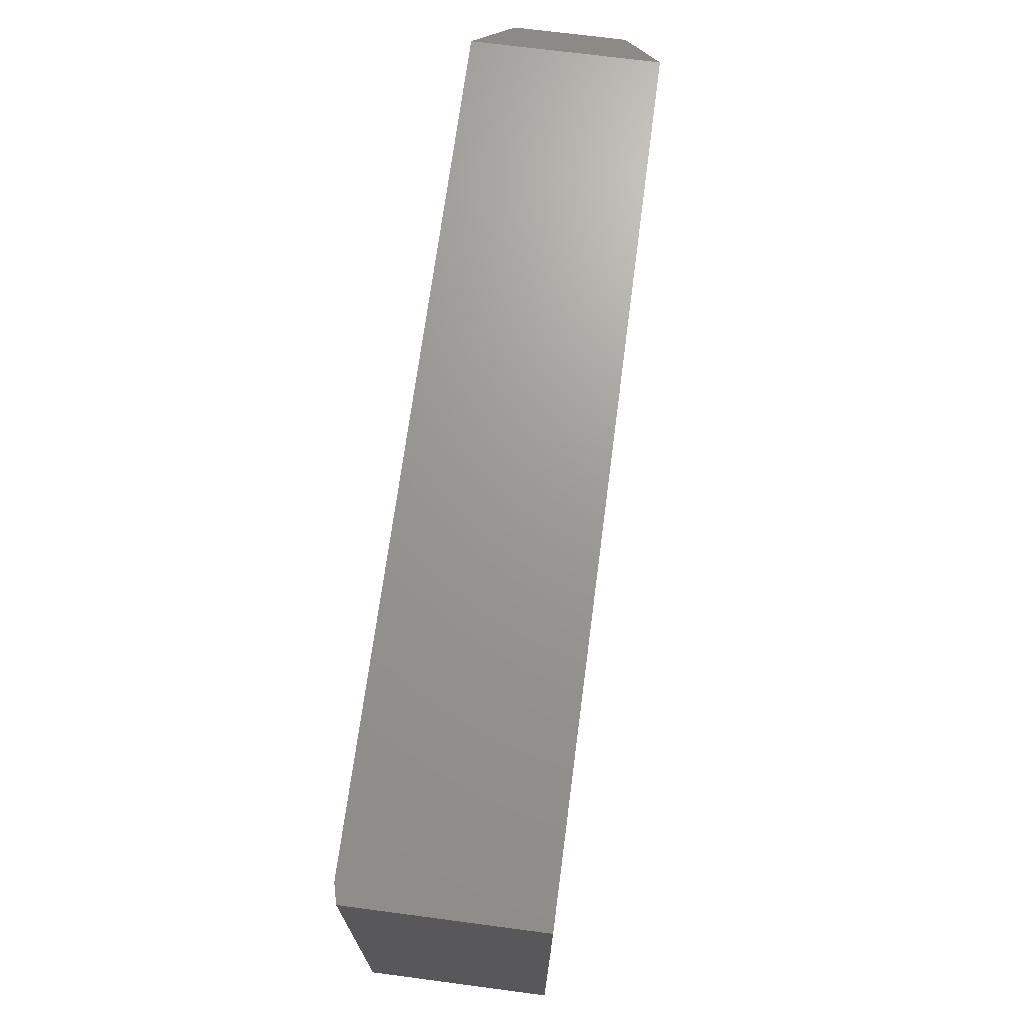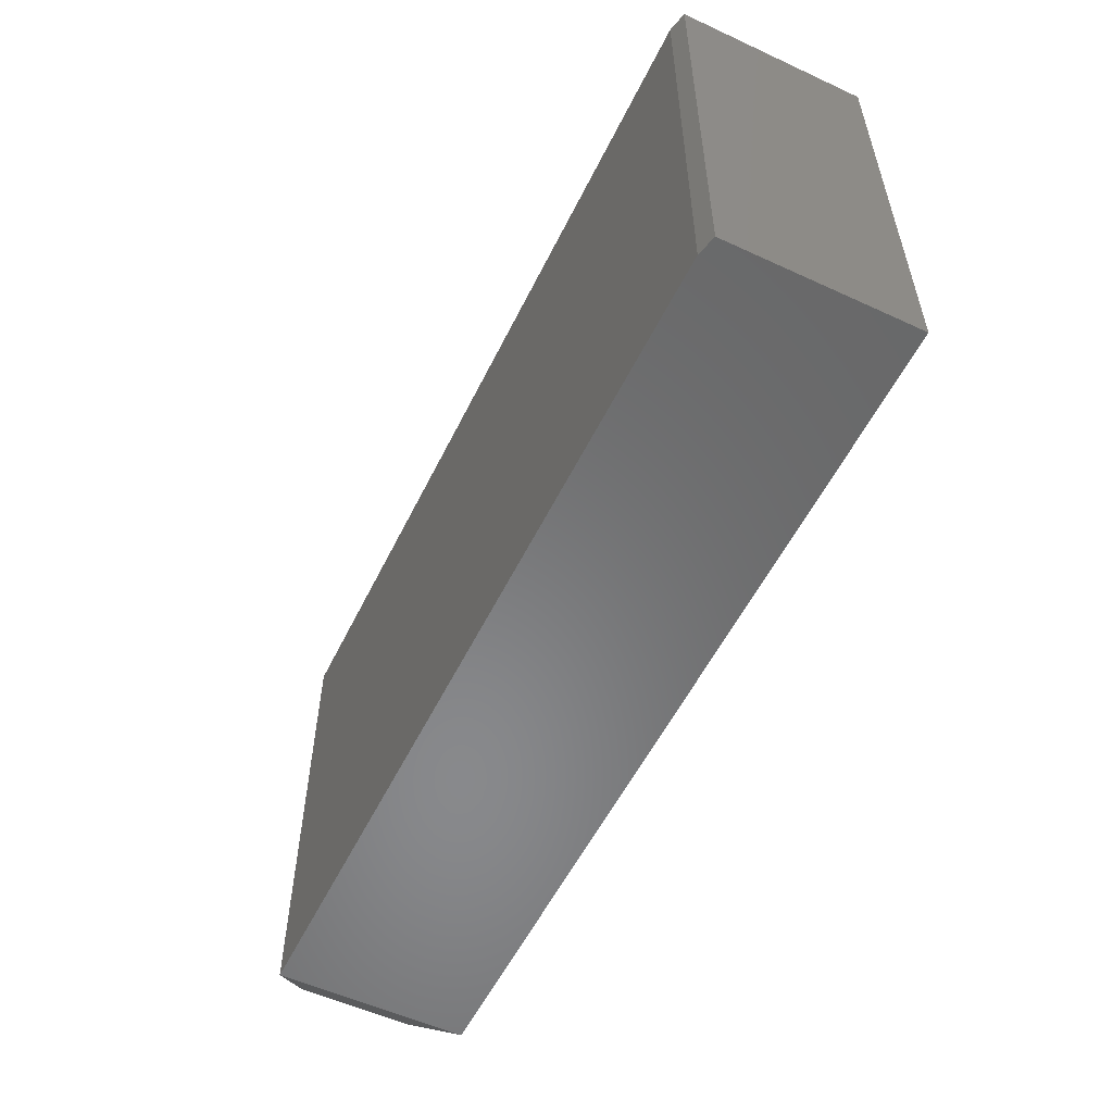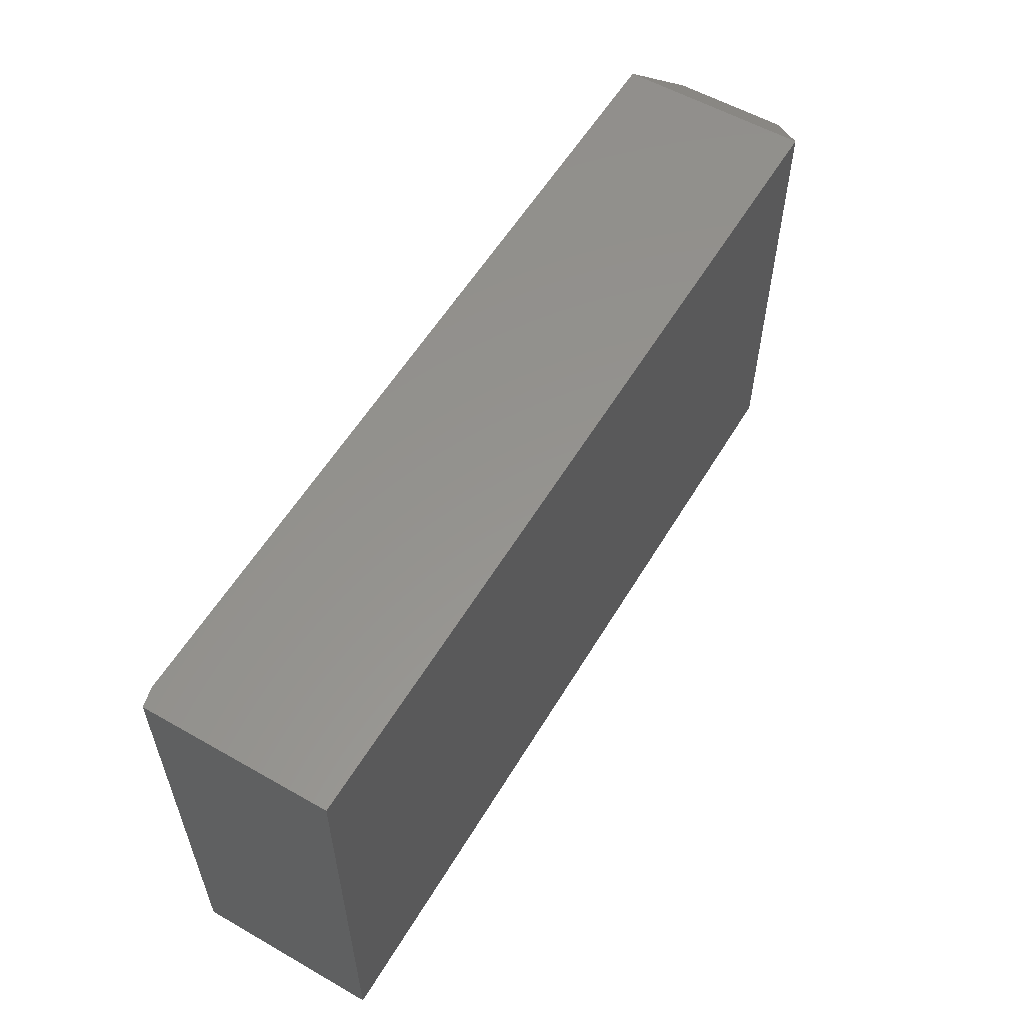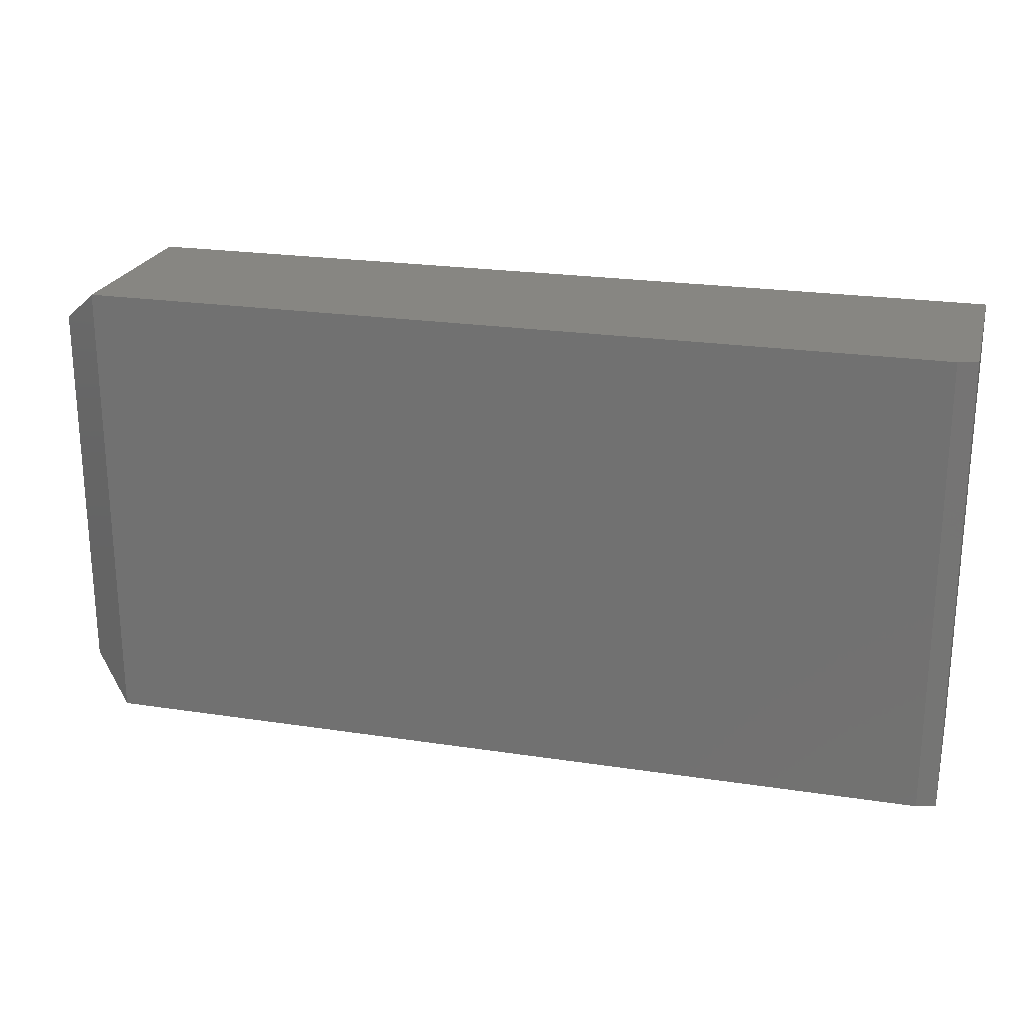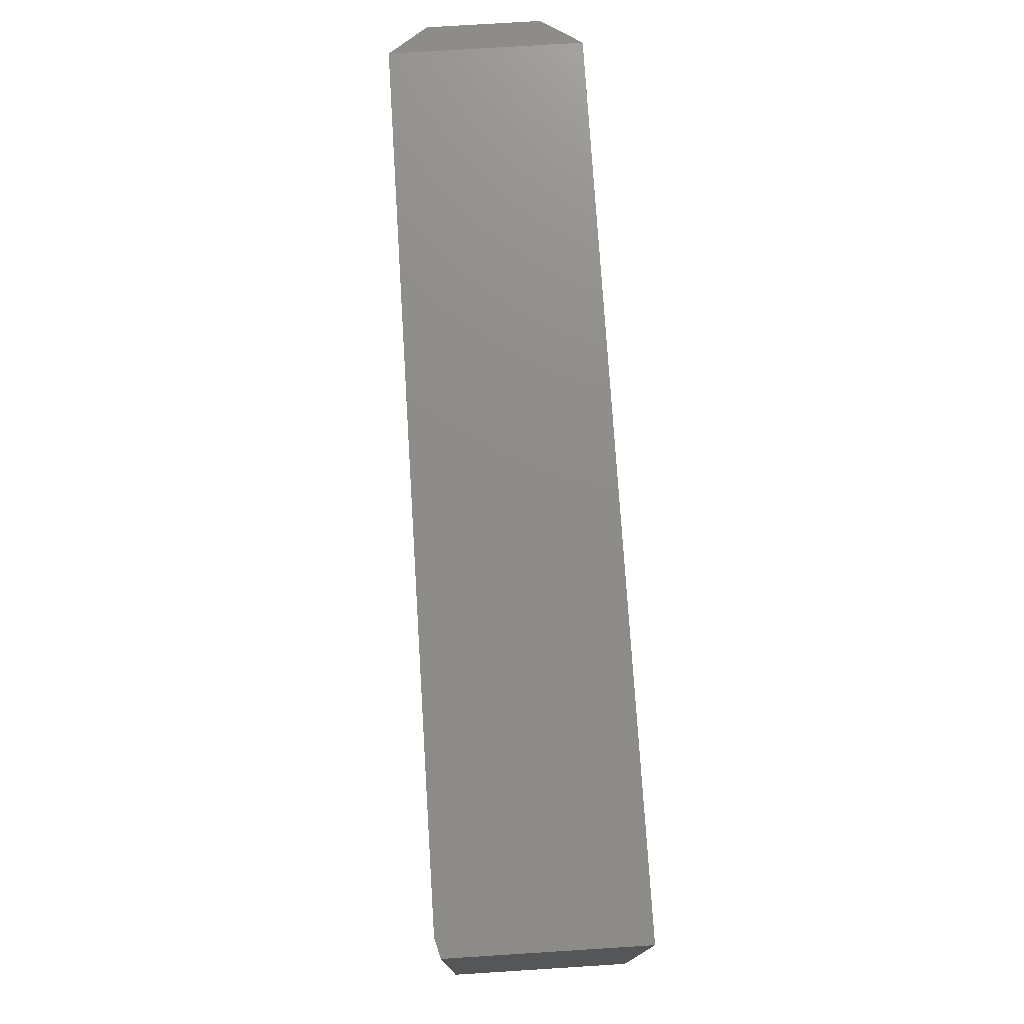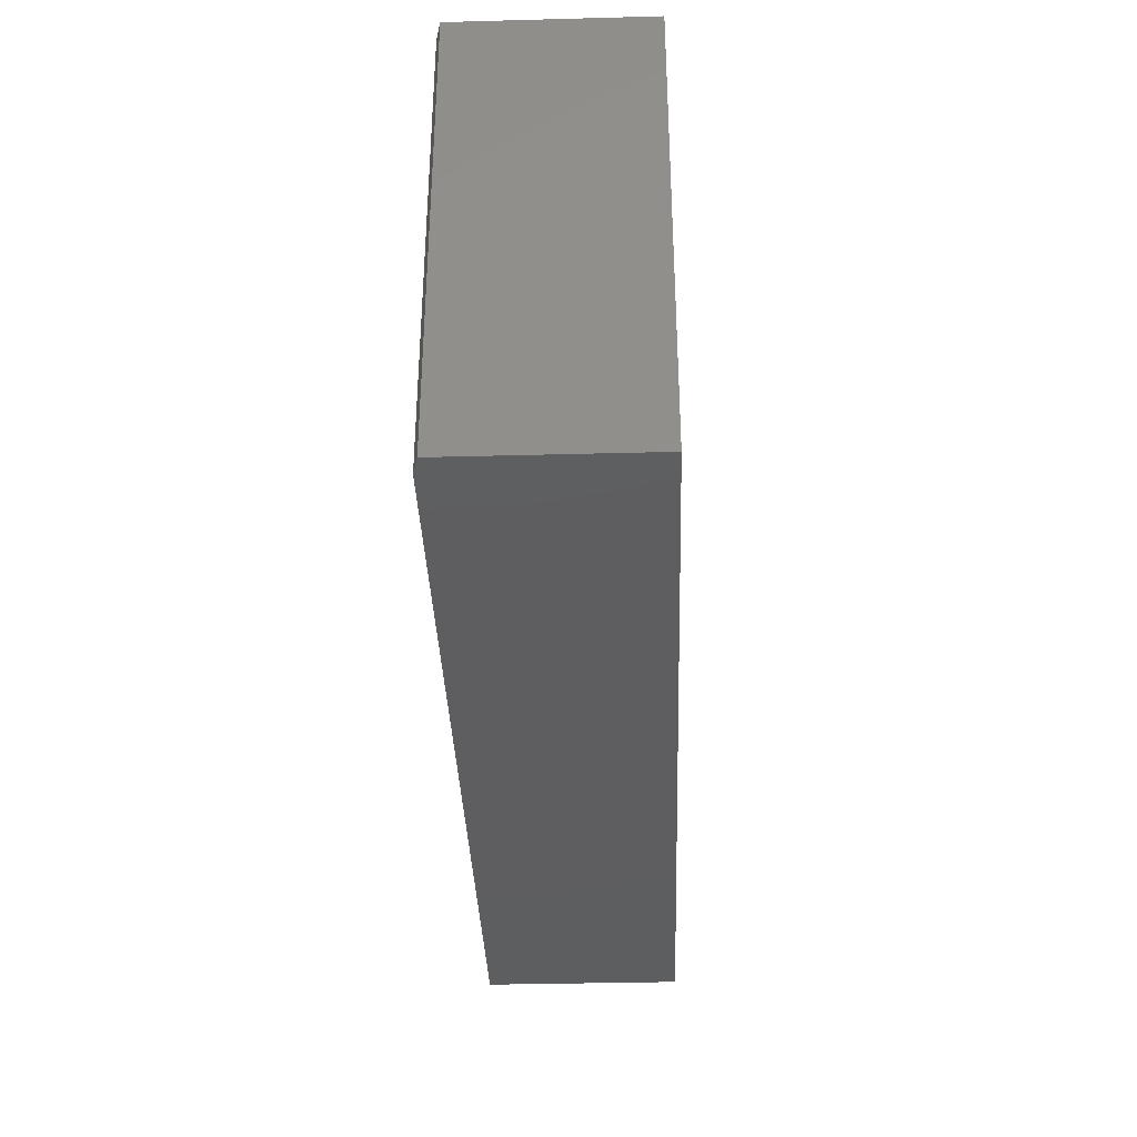
<metadata>
{"format":"stl","ext":"stl","renderer":"f3d","projection":"perspective","resolution":1024,"background":"white","views":[{"elev":69.7,"azim":97.5,"up":"+Y"},{"elev":-55.2,"azim":64.1,"up":"+Y"},{"elev":56.9,"azim":120.7,"up":"+Y"},{"elev":22.8,"azim":14.6,"up":"+Y"},{"elev":74.9,"azim":86.4,"up":"+Y"},{"elev":-35.8,"azim":92.0,"up":"+Y"}]}
</metadata>
<code>
# stl→obj: 14 verts, 24 faces
v -0.6719 -0.375 0.3125
v 0.7188 -0.375 0.3125
v -0.6719 0.3829 0.3125
v 0.7188 0.3829 0.3125
v -0.6719 0.3829 0
v 0.75 0.3829 0
v 0.75 0.3829 0.3047
v -0.6719 -0.375 0
v 0.75 -0.375 0
v 0.75 -0.375 0.3047
v -0.75 0.3204 0.25
v -0.75 0.3204 0.0625
v -0.75 -0.3125 0.25
v -0.75 -0.3125 0.0625
f 1 2 3
f 3 2 4
f 5 3 6
f 6 3 4
f 6 4 7
f 1 8 2
f 2 8 9
f 2 9 10
f 10 9 7
f 7 9 6
f 4 2 7
f 7 2 10
f 8 5 9
f 9 5 6
f 11 12 13
f 13 12 14
f 3 5 11
f 11 5 12
f 8 14 5
f 5 14 12
f 8 1 14
f 14 1 13
f 1 3 13
f 13 3 11

</code>
